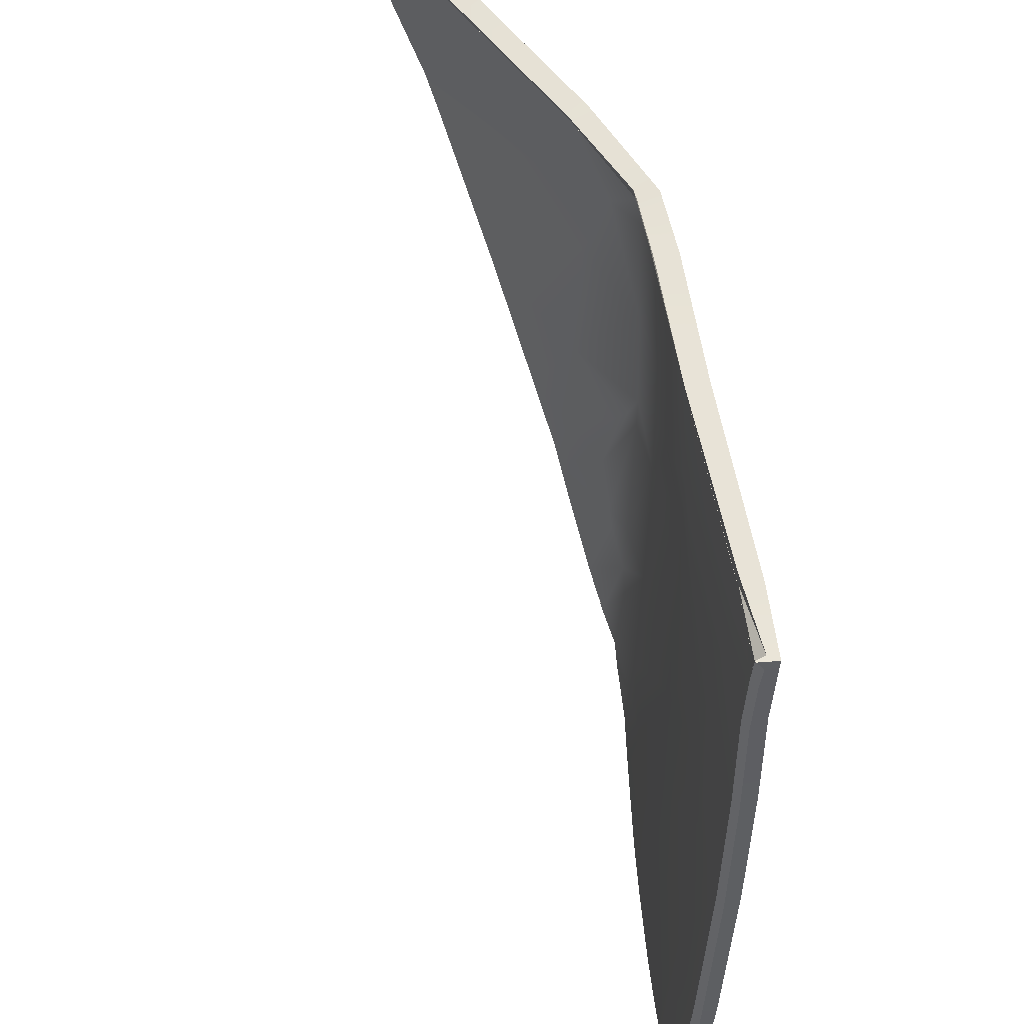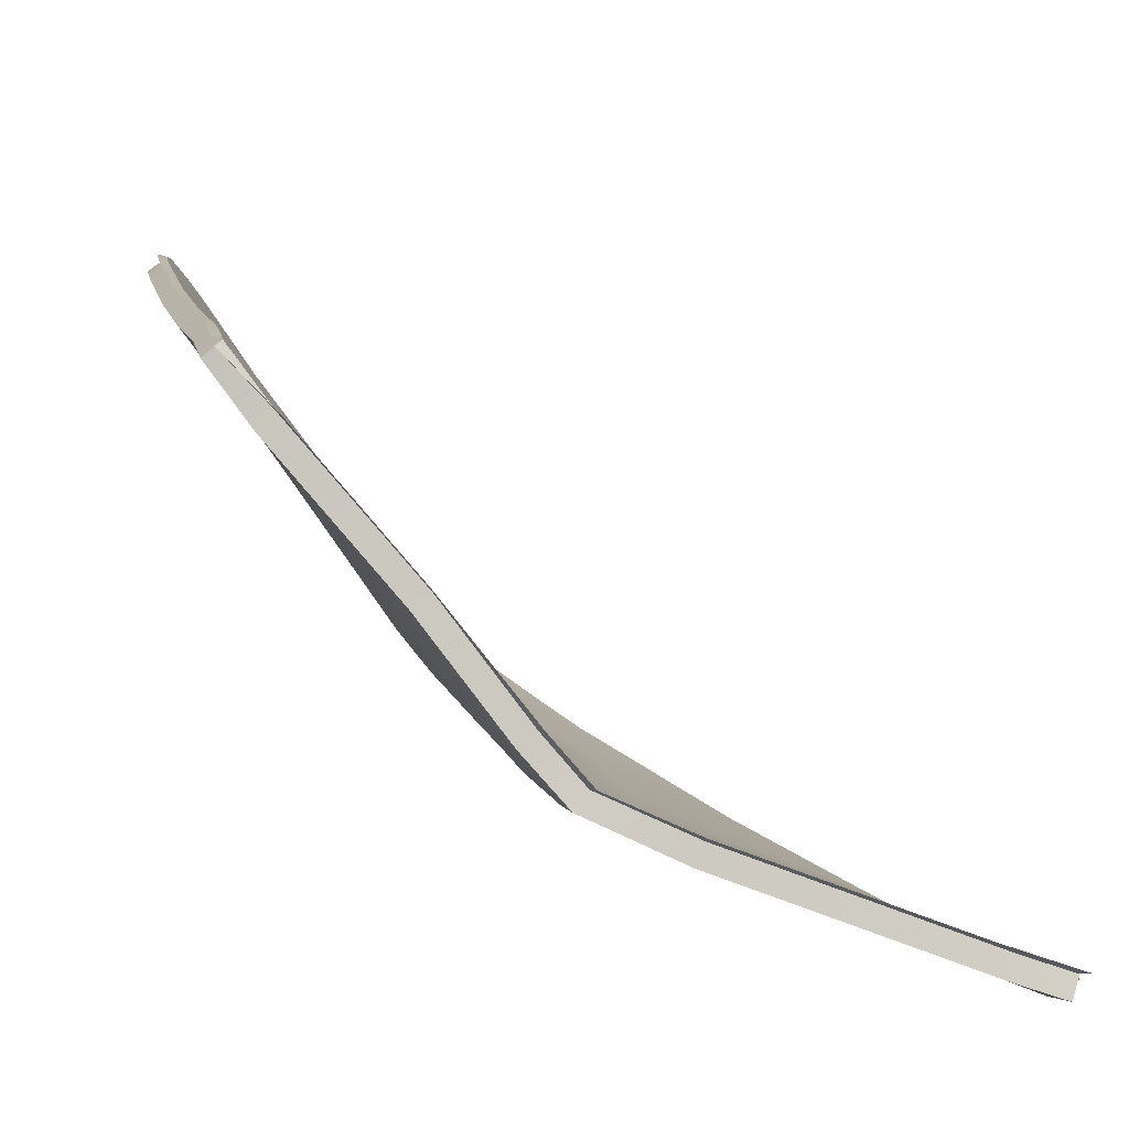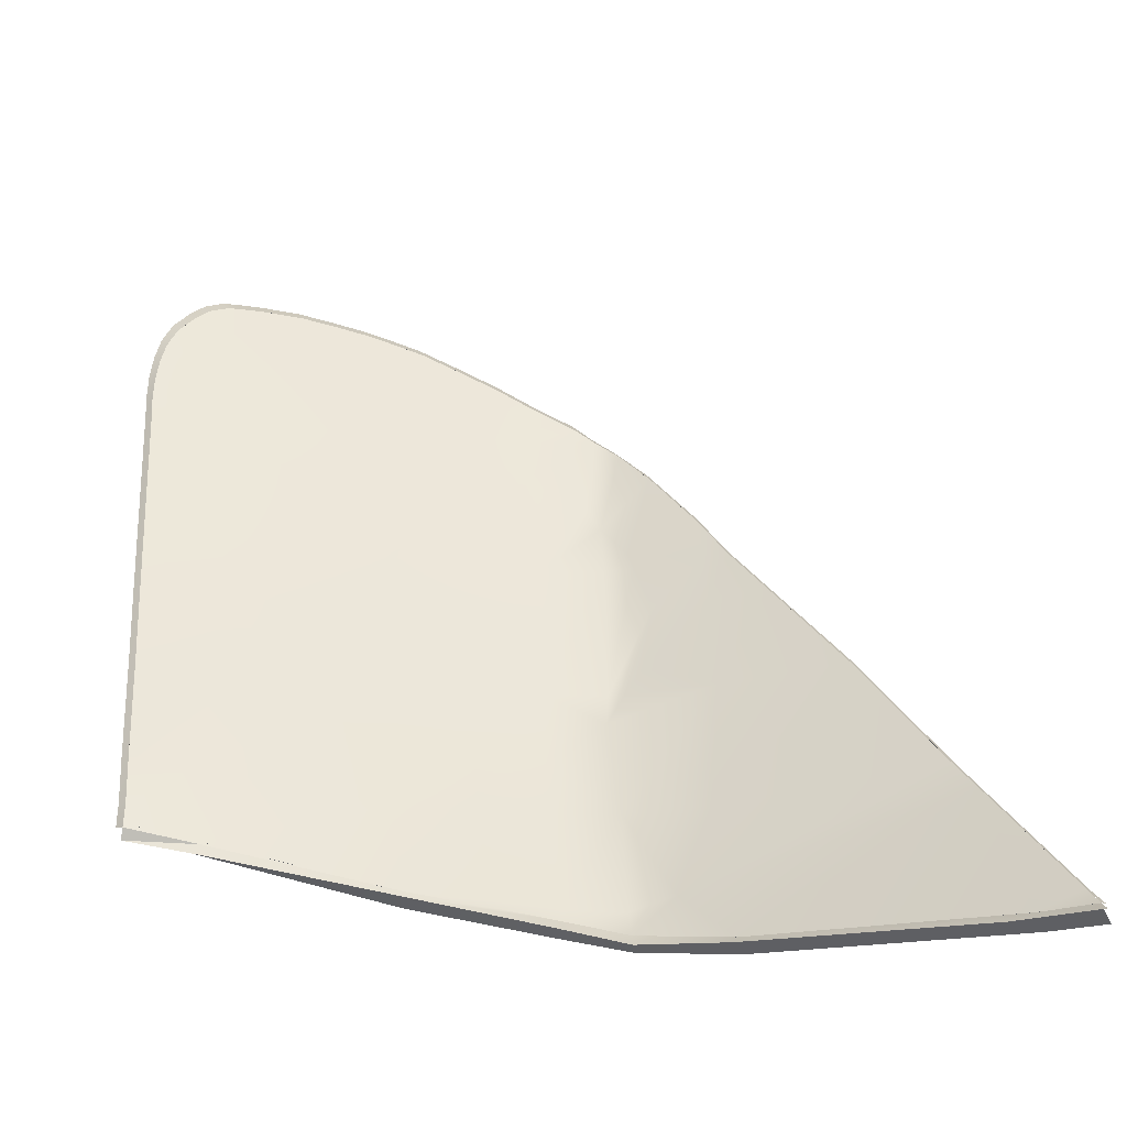
<metadata>
{"format":"obj","ext":"obj","renderer":"f3d","projection":"perspective","resolution":1024,"background":"white","views":[{"elev":-45.5,"azim":162.4,"up":"+Y"},{"elev":-69.1,"azim":24.6,"up":"+Z"},{"elev":-25.0,"azim":75.0,"up":"+Z"}]}
</metadata>
<code>
v  -249.2 34.31 -62.7
v  -248.7 36.16 -63.16
v  -247.8 34.19 -67.15
v  -247.6 42.8 -63.55
v  -247.8 41.92 -63.55
v  -249 42.9 -58.76
v  -249.2 41.98 -58.75
v  -250.5 42.94 -53.4
v  -250.6 42.33 -53.4
v  -250.4 34.31 -58.2
v  -249.3 33.21 -62.8
v  -250.1 36.28 -58.49
v  -251.4 36.33 -53.4
v  -251.6 34.63 -53.4
v  -242.4 50.27 -63.72
v  -245.1 47.03 -63.67
v  -244.8 48.67 -60.49
v  -246.1 47.14 -60.46
v  -247.1 47.19 -57.35
v  -246.1 47.83 -58.77
v  -246.6 47.19 -58.77
v  -249.8 29.91 -63.09
v  -249.4 32.18 -62.89
v  -248.8 29.84 -66.33
v  -248.2 32.04 -66.7
v  -251 29.98 -58.7
v  -252.3 30.07 -53.4
v  -250.7 32.3 -58.42
v  -251.9 32.38 -53.4
v  -253.1 32.38 -48.43
v  -253.1 31.84 -48.58
v  -253.1 31.39 -48.9
v  -253.1 31.14 -49.16
v  -253.1 30.84 -49.47
v  -253 30.63 -49.83
v  -253 30.44 -50.23
v  -252.9 30.26 -50.88
v  -252.7 30.12 -51.7
v  -252.5 30.06 -52.69
v  -250.3 43.81 -53.39
v  -250.1 44.49 -53.39
v  -248.8 43.91 -58.76
v  -248.7 44.4 -58.76
v  -249.7 44.91 -53.83
v  -249.4 45.26 -54.18
v  -248.4 44.79 -58.76
v  -248.1 45.21 -58.76
v  -248.5 46.03 -55.28
v  -247.5 46.06 -58.77
v  -250.4 43.78 -52.87
v  -235.1 53.53 -72.77
v  -236.2 52.37 -72.58
v  -238.6 52.29 -68.81
v  -248 33.04 -66.91
v  -246.2 42.68 -67.79
v  -246.4 41.77 -67.77
v  -245.1 41.83 -71.18
v  -244.9 42.54 -71.19
v  -251.6 40.06 -50.61
v  -251.3 41.3 -51.3
v  -250.9 39.85 -53.4
v  -250.8 41.29 -53.4
v  -248.4 29.83 -67.93
v  -247.8 32.03 -68.61
v  -247.7 32.03 -69.11
v  -245.7 38.58 -70.97
v  -245.9 37.55 -70.76
v  -245.8 38.6 -70.62
v  -246.1 37.5 -70.28
v  -244.7 42.5 -71.75
v  -244.9 41.83 -71.61
v  -234.5 53.61 -73.33
v  -235.8 52.39 -73.25
v  -248.2 29.83 -68.55
v  -251.8 33.53 -53.4
v  -250.6 33.37 -58.3
v  -253 32.69 -48.43
v  -249.5 39.79 -58.72
v  -249.3 41.21 -58.74
v  -246.8 38.72 -67.79
v  -247 37.25 -67.79
v  -248.3 38.83 -63.5
v  -248.5 37.4 -63.47
v  -248.1 39.8 -63.51
v  -247.9 41.08 -63.53
v  -246.7 39.81 -67.78
v  -246.5 40.91 -67.77
v  -245.3 40.73 -71.07
v  -245.5 39.8 -70.98
v  -245.4 39.84 -71.21
v  -245.2 40.71 -71.39
v  -250.1 32.25 -60.46
v  -250.4 29.95 -60.67
v  -249.8 37.58 -58.68
v  -249.7 38.89 -58.7
v  -250.7 42.94 -52.32
v  -251 42.34 -51.94
v  -246.9 44.64 -63.58
v  -246.5 45.18 -63.6
v  -247.2 44.24 -63.57
v  -246.9 44.21 -64.22
v  -245.5 44.46 -67.86
v  -245.1 44.94 -67.9
v  -243.9 44.7 -71.34
v  -244.3 44.26 -71.27
v  -245.9 46.03 -63.63
v  -241 49.88 -67.87
v  -239.4 51.88 -67.78
v  -237.1 51.58 -72.46
v  -237.7 50.94 -72.35
v  -244.5 45.77 -67.98
v  -243.6 46.8 -68.02
v  -242.3 46.5 -71.64
v  -243.3 45.47 -71.47
v  -244.6 43.93 -71.21
v  -245.8 44.1 -67.82
v  -247.3 43.75 -63.56
v  -245.9 43.58 -67.81
v  -244.7 43.39 -71.2
v  -244.2 43.87 -72.05
v  -244.4 43.32 -71.93
v  -247.4 32.97 -69.39
v  -247.5 32.98 -68.9
v  -251.3 37.4 -53.4
v  -252.3 37.08 -49.27
v  -252.5 36.04 -48.97
v  -251.1 38.89 -53.4
v  -252 38.11 -49.66
v  -251.9 38.85 -49.97
v  -252.9 33.66 -48.5
v  -253 33.08 -48.45
v  -247.3 35.98 -67.53
v  -246.6 35.88 -69.79
v  -246.5 35.86 -70.26
v  -252.7 34.88 -48.67
v  -247.2 34.15 -69.26
v  -247 34.15 -69.74
v  -241.9 49.8 -63.51
v  -245.6 47.37 -58.59
v  -246.5 46.75 -57.18
v  -249 29.79 -62.88
v  -248 29.71 -66.13
v  -247.7 29.69 -67.76
v  -251.6 29.95 -53.23
v  -250.3 29.87 -58.51
v  -252.4 32.28 -48.26
v  -252.4 31.73 -48.42
v  -252.4 31.28 -48.73
v  -252.4 31.02 -48.99
v  -252.4 30.73 -49.31
v  -252.3 30.52 -49.66
v  -252.2 30.32 -50.06
v  -252.1 30.14 -50.72
v  -252 30 -51.53
v  -251.7 29.94 -52.53
v  -248.8 44.83 -54.01
v  -249.5 44.2 -53.22
v  -247.9 45.6 -55.11
v  -249.7 43.62 -52.69
v  -250 42.78 -52.15
v  -250.3 42.22 -51.77
v  -234.6 53.06 -72.42
v  -238 51.82 -68.54
v  -242 46.39 -72.54
v  -241.4 45.95 -72.24
v  -235.3 51.93 -72.91
v  -251.2 38.76 -49.79
v  -251.3 38.01 -49.49
v  -250.9 39.97 -50.44
v  -250.5 41.21 -51.13
v  -252.3 32.59 -48.26
v  -252.3 32.98 -48.28
v  -252.2 33.57 -48.33
v  -252 34.79 -48.5
v  -251.8 35.95 -48.8
v  -251.5 36.99 -49.1
v  -247 31.89 -68.92
v  -245.2 37.42 -70.51
v  -244.2 41.71 -71.3
v  -243.6 43.59 -71.75
v  -238.8 51.41 -67.54
v  -234 53.16 -72.95
v  -247.5 29.71 -68.39
v  -239.4 49.33 -72.1
v  -244 44.16 -72.1
v  -243.6 44.61 -72.19
v  -242.9 45.34 -72.33
v  -239.1 49.21 -72.87
v  -236.8 51.45 -73.14
v  -237.4 50.79 -73.06
g Z727_541D_L_1_DTaSI_Z727_541D_L
f 1 2 3
f 4 5 6
f 6 5 7
f 6 7 8
f 8 7 9
f 10 1 11
f 12 10 13
f 13 10 14
f 15 16 17
f 16 18 17
f 19 20 21
f 22 23 24
f 24 23 25
f 26 27 28
f 28 27 29
f 30 29 31
f 29 32 31
f 32 29 33
f 33 29 34
f 29 35 34
f 35 29 36
f 29 37 36
f 37 29 38
f 29 39 38
f 29 27 39
f 40 41 42
f 42 41 43
f 44 45 46
f 46 45 47
f 45 48 47
f 47 48 49
f 40 50 41
f 51 52 53
f 54 25 11
f 11 25 23
f 55 56 4
f 4 56 5
f 56 55 57
f 57 55 58
f 59 60 61
f 61 60 62
f 63 64 65
f 66 67 68
f 68 67 69
f 70 71 58
f 58 71 57
f 72 73 51
f 65 74 63
f 75 76 29
f 29 76 28
f 30 77 29
f 61 62 78
f 78 62 79
f 80 81 82
f 82 81 83
f 68 69 80
f 80 69 81
f 17 18 20
f 18 21 20
f 84 85 86
f 86 85 87
f 88 89 87
f 87 89 86
f 89 88 90
f 90 88 91
f 11 92 76
f 76 92 28
f 92 11 23
f 92 23 93
f 93 23 22
f 94 95 83
f 83 95 82
f 78 79 84
f 84 79 85
f 8 9 96
f 96 9 97
f 46 47 98
f 98 47 99
f 100 98 101
f 101 98 102
f 103 102 99
f 99 102 98
f 104 105 103
f 103 105 102
f 48 19 49
f 49 19 21
f 21 18 49
f 49 18 106
f 16 106 18
f 107 15 108
f 109 110 53
f 53 110 108
f 106 16 111
f 111 16 112
f 113 114 112
f 112 114 111
f 106 99 49
f 49 99 47
f 111 103 106
f 106 103 99
f 114 104 111
f 111 104 103
f 105 115 102
f 102 115 116
f 101 102 116
f 43 46 100
f 100 46 98
f 41 44 43
f 43 44 46
f 100 117 43
f 43 117 42
f 117 101 118
f 118 101 116
f 100 101 117
f 118 116 119
f 119 116 115
f 120 121 115
f 115 121 119
f 28 92 26
f 26 92 93
f 122 65 123
f 123 65 64
f 24 25 63
f 63 25 64
f 123 64 54
f 54 64 25
f 124 13 125
f 125 13 126
f 124 127 94
f 94 127 95
f 125 128 124
f 128 129 124
f 127 124 129
f 9 62 97
f 97 62 60
f 79 62 7
f 7 62 9
f 79 7 85
f 85 7 5
f 56 87 5
f 5 87 85
f 57 88 56
f 56 88 87
f 88 57 91
f 91 57 71
f 61 127 59
f 59 127 129
f 127 61 95
f 95 61 78
f 95 78 82
f 82 78 84
f 86 80 84
f 84 80 82
f 89 68 86
f 86 68 80
f 90 66 89
f 89 66 68
f 75 29 130
f 130 29 131
f 29 77 131
f 94 12 124
f 124 12 13
f 83 2 94
f 94 2 12
f 2 83 132
f 132 83 81
f 69 133 81
f 81 133 132
f 67 134 69
f 69 134 133
f 13 14 126
f 126 14 135
f 2 1 12
f 12 1 10
f 2 132 3
f 133 136 132
f 132 136 3
f 134 137 133
f 133 137 136
f 14 75 135
f 135 75 130
f 76 75 10
f 10 75 14
f 11 76 10
f 3 54 1
f 1 54 11
f 136 123 3
f 3 123 54
f 137 122 136
f 136 122 123
f 53 52 109
f 96 50 8
f 8 50 40
f 8 40 6
f 6 40 42
f 117 4 42
f 42 4 6
f 118 55 117
f 117 55 4
f 55 118 58
f 58 118 119
f 121 70 119
f 119 70 58
f 15 20 138
f 20 139 138
f 20 19 139
f 19 140 139
f 22 24 141
f 24 142 141
f 142 24 143
f 24 63 143
f 27 26 144
f 26 145 144
f 145 26 141
f 26 22 141
f 146 30 147
f 30 31 147
f 31 32 147
f 32 148 147
f 32 33 148
f 33 149 148
f 33 34 149
f 34 150 149
f 150 34 151
f 34 35 151
f 151 35 152
f 35 36 152
f 36 37 152
f 37 153 152
f 37 38 153
f 38 154 153
f 38 39 154
f 39 155 154
f 155 39 144
f 39 27 144
f 156 45 157
f 45 41 157
f 48 45 158
f 45 156 158
f 19 48 140
f 48 158 140
f 41 50 157
f 50 159 157
f 159 50 160
f 50 96 160
f 160 96 161
f 96 97 161
f 51 53 162
f 53 163 162
f 164 73 165
f 73 166 165
f 129 128 167
f 128 168 167
f 59 129 169
f 129 167 169
f 97 60 161
f 60 170 161
f 60 59 170
f 59 169 170
f 77 30 171
f 30 146 171
f 131 77 172
f 77 171 172
f 130 131 173
f 131 172 173
f 135 130 174
f 130 173 174
f 126 135 175
f 135 174 175
f 125 126 176
f 126 175 176
f 168 128 176
f 128 125 176
f 65 67 177
f 67 178 177
f 178 67 179
f 67 71 179
f 179 71 180
f 71 120 180
f 53 108 163
f 108 181 163
f 181 108 138
f 108 15 138
f 182 72 162
f 72 51 162
f 73 72 166
f 72 182 166
f 63 74 143
f 74 183 143
f 183 74 177
f 74 65 177
f 120 164 180
f 164 165 180
f 16 15 112
f 112 15 107
f 184 113 107
f 107 113 112
f 115 105 120
f 120 105 185
f 186 185 104
f 104 185 105
f 104 114 186
f 186 114 187
f 164 187 113
f 113 187 114
f 188 164 184
f 184 164 113
f 189 190 109
f 109 190 110
f 73 189 52
f 52 189 109
f 51 73 52
f 110 184 108
f 108 184 107
f 190 188 110
f 110 188 184
v  -249.1 37.48 -58.49
v  -248.5 42.11 -58.56
v  -247.8 37.29 -63.25
v  -247.1 41.9 -63.32
v  -247.6 35.49 -64.4
v  -246.9 37.4 -65.67
v  -246.3 44.25 -63.36
v  -246.3 43.66 -64.39
v  -246.6 43.79 -63.35
v  -248 44.1 -58.56
v  -247.4 44.9 -58.58
v  -246.6 45.24 -60.28
v  -246.2 44.78 -62.52
v  -247.7 44.78 -58.03
v  -248.5 44.13 -56.85
v  -249.5 41.91 -54.83
v  -248.8 43.73 -56.12
v  -249.9 39.66 -54.35
v  -250.1 37.41 -54.81
v  -248.4 34.2 -62.49
v  -249.2 33.75 -60.24
v  -249.7 34.21 -58
v  -250 35.48 -56.08
v  -246.5 39.68 -66.14
v  -246.3 41.75 -65.7
v  -241.9 49.8 -63.51
v  -244.5 46.59 -63.47
v  -244.3 48.21 -60.3
v  -245.5 46.69 -60.26
v  -246.5 46.75 -57.18
v  -245.6 47.37 -58.59
v  -246.1 46.75 -58.59
v  -249 29.79 -62.88
v  -248.6 32.16 -63
v  -248 29.71 -66.13
v  -247.6 31.55 -66.43
v  -247.7 29.69 -67.76
v  -251.6 29.95 -53.23
v  -251.2 32.28 -53.23
v  -250.3 29.87 -58.51
v  -249.9 32.28 -58.52
v  -249.7 29.83 -60.47
v  -249.4 32.23 -60.25
v  -252.4 32.28 -48.26
v  -252.4 31.73 -48.42
v  -252.4 31.28 -48.73
v  -252.4 31.03 -48.99
v  -252.4 30.72 -49.31
v  -252.3 30.51 -49.66
v  -252.2 30.32 -50.06
v  -252.1 30.14 -50.72
v  -252 30 -51.53
v  -251.7 29.94 -52.53
v  -249.5 44.22 -53.2
v  -248.8 44.85 -53.99
v  -247.9 45.6 -55.11
v  -249.9 42.2 -53.21
v  -249.7 43.62 -52.69
v  -250 42.78 -52.15
v  -250.3 42.22 -51.77
v  -250.4 37.99 -53.22
v  -250.7 36.23 -53.22
v  -250.2 40.12 -53.22
v  -234.6 53.07 -72.42
v  -235.3 51.92 -72.91
v  -238 51.83 -68.55
v  -241.5 45.94 -72.24
v  -246.3 37.13 -67.55
v  -245.2 43.76 -67.59
v  -245.7 41.64 -67.52
v  -243.4 45.94 -67.82
v  -243.3 44.82 -70.58
v  -244 43.59 -70.95
v  -244.4 41.7 -70.9
v  -251.3 38.01 -49.49
v  -251.2 38.76 -49.79
v  -250.9 39.97 -50.44
v  -250.5 41.21 -51.13
v  -252.2 33.57 -48.33
v  -252.3 32.59 -48.26
v  -252.3 32.98 -48.28
v  -252 34.79 -48.5
v  -251.8 35.95 -48.8
v  -251.5 36.99 -49.1
v  -245.2 37.42 -70.48
v  -247 31.83 -68.99
v  -244.8 39.7 -70.7
v  -244.7 39.75 -70.91
v  -244.2 41.71 -71.29
v  -243.6 43.59 -71.74
v  -238.8 51.41 -67.55
v  -234 53.16 -72.95
v  -247.5 29.65 -68.51
v  -246 39.7 -67.53
g Z727_541D_L_Z727_541D_L_2_N
f 191 192 193
f 192 194 193
f 195 193 196
f 197 198 199
f 200 201 199
f 201 202 199
f 199 202 197
f 197 202 203
f 204 201 200
f 205 204 200
f 206 207 192
f 207 205 192
f 192 205 200
f 192 191 206
f 206 191 208
f 209 208 191
f 193 210 191
f 210 211 191
f 211 212 191
f 209 191 213
f 191 212 213
f 193 195 210
f 193 194 196
f 196 194 214
f 194 215 214
f 199 198 194
f 198 215 194
f 199 194 200
f 194 192 200
f 216 217 218
f 217 219 218
f 220 221 222
f 223 224 225
f 224 226 225
f 227 225 226
f 228 229 230
f 229 231 230
f 232 230 233
f 230 231 233
f 234 229 235
f 229 236 235
f 236 229 237
f 237 229 238
f 229 239 238
f 239 229 240
f 229 241 240
f 241 229 242
f 229 243 242
f 229 228 243
f 244 245 207
f 245 205 207
f 246 220 204
f 220 222 204
f 204 222 201
f 197 203 217
f 244 247 248
f 247 249 248
f 249 247 250
f 251 209 252
f 253 208 251
f 208 209 251
f 254 255 256
f 255 257 256
f 196 258 195
f 258 226 195
f 198 259 215
f 259 260 215
f 261 259 217
f 197 217 198
f 198 217 259
f 261 262 259
f 262 263 259
f 263 264 259
f 264 260 259
f 265 266 251
f 266 267 251
f 251 268 253
f 251 267 268
f 251 252 269
f 270 271 252
f 252 271 269
f 269 272 251
f 272 273 251
f 273 274 251
f 274 265 251
f 275 276 258
f 276 226 258
f 277 278 275
f 264 263 279
f 263 280 279
f 257 262 256
f 261 281 262
f 282 255 254
f 261 217 216
f 226 276 227
f 276 283 227
f 257 280 262
f 280 263 262
f 261 216 281
f 256 262 281
f 217 203 219
f 203 202 219
f 247 244 206
f 244 207 206
f 245 246 205
f 246 204 205
f 229 252 213
f 252 209 213
f 234 270 229
f 270 252 229
f 253 268 247
f 268 250 247
f 247 206 253
f 206 208 253
f 229 213 231
f 213 212 231
f 233 231 211
f 231 212 211
f 210 195 224
f 195 226 224
f 284 258 214
f 258 196 214
f 277 275 284
f 275 258 284
f 219 202 222
f 202 201 222
f 218 219 221
f 219 222 221
f 215 260 214
f 260 284 214
f 264 277 260
f 277 284 260
f 277 264 278
f 264 279 278
f 224 233 210
f 233 211 210
f 224 223 233
f 223 232 233
v  -247 31.83 -68.99
v  -245.2 37.42 -70.48
v  -246.8 31.88 -69.37
v  -245.2 37.29 -70.64
v  -244.7 39.75 -70.91
v  -244.2 41.71 -71.29
v  -244 41.69 -71.61
v  -243.6 43.59 -71.74
v  -243.4 43.54 -72.08
v  -241.4 45.78 -72.42
v  -241.5 45.94 -72.24
v  -235.7 51.3 -73.11
v  -235.3 51.92 -72.91
v  -233.7 53.15 -73.2
v  -234 53.16 -72.95
v  -247.7 29.63 -68.84
v  -247.5 29.65 -68.51
v  -245.8 47.44 -58.4
v  -242 49.91 -63.39
v  -245.6 47.37 -58.59
v  -241.9 49.8 -63.51
v  -246.7 46.8 -56.97
v  -246.5 46.75 -57.18
v  -249.3 29.62 -62.75
v  -249 29.79 -62.88
v  -248.3 29.54 -66.04
v  -248 29.71 -66.13
v  -247.9 29.52 -67.7
v  -247.7 29.69 -67.76
v  -251.9 29.78 -52.96
v  -251.6 29.95 -53.23
v  -250.6 29.7 -58.32
v  -250.3 29.87 -58.51
v  -252.1 29.78 -52.25
v  -251.7 29.94 -52.53
v  -252.3 29.84 -51.24
v  -252 30 -51.53
v  -252.4 29.98 -50.41
v  -252.1 30.14 -50.72
v  -252.6 30.16 -49.75
v  -252.2 30.32 -50.06
v  -252.6 30.36 -49.34
v  -252.3 30.51 -49.66
v  -252.7 30.57 -48.99
v  -252.4 30.72 -49.31
v  -252.7 30.87 -48.67
v  -252.4 31.03 -48.99
v  -252.7 31.13 -48.4
v  -252.4 31.28 -48.73
v  -252.7 31.58 -48.08
v  -252.4 31.73 -48.42
v  -252.7 32.14 -47.93
v  -252.4 32.28 -48.26
v  -248.2 45.64 -54.87
v  -247.9 45.6 -55.11
v  -249.8 44.22 -52.96
v  -249.1 44.85 -53.75
v  -249.5 44.22 -53.2
v  -248.8 44.85 -53.99
v  -250 43.64 -52.43
v  -249.7 43.62 -52.69
v  -250.5 42.22 -51.48
v  -250.3 42.79 -51.87
v  -250.3 42.22 -51.77
v  -250 42.78 -52.15
v  -238.2 51.95 -68.49
v  -234.7 53.21 -72.42
v  -238 51.83 -68.55
v  -234.6 53.07 -72.42
v  -251.5 38.72 -49.48
v  -251.2 39.94 -50.13
v  -251.2 38.76 -49.79
v  -250.9 39.97 -50.44
v  -250.8 41.2 -50.83
v  -250.5 41.21 -51.13
v  -251.6 37.96 -49.17
v  -251.3 38.01 -49.49
v  -252.6 32.46 -47.92
v  -252.3 32.59 -48.26
v  -252.6 32.86 -47.95
v  -252.3 32.98 -48.28
v  -252.5 33.45 -47.99
v  -252.2 33.57 -48.33
v  -252.3 34.68 -48.17
v  -252 34.79 -48.5
v  -252.1 35.86 -48.47
v  -251.8 35.95 -48.8
v  -251.9 36.91 -48.78
v  -251.5 36.99 -49.1
v  -239 51.53 -67.48
v  -238.8 51.41 -67.55
v  -234.1 53.33 -72.92
v  -234 53.16 -72.95
v  -247.8 29.48 -68.46
g Z727_541D_L_Z727_541D_L_3_D
f 285 286 287
f 287 286 288
f 289 290 288
f 288 290 291
f 290 292 291
f 291 292 293
f 294 293 295
f 295 293 292
f 294 295 296
f 296 295 297
f 296 297 298
f 298 297 299
f 287 300 285
f 285 300 301
f 302 303 304
f 304 303 305
f 306 302 307
f 307 302 304
f 308 309 310
f 310 309 311
f 310 311 312
f 312 311 313
f 314 315 316
f 316 315 317
f 316 317 308
f 308 317 309
f 318 319 314
f 314 319 315
f 320 321 318
f 318 321 319
f 322 323 320
f 320 323 321
f 324 325 322
f 322 325 323
f 326 327 324
f 324 327 325
f 328 329 326
f 326 329 327
f 330 331 328
f 328 331 329
f 332 333 330
f 330 333 331
f 334 335 332
f 332 335 333
f 334 336 335
f 335 336 337
f 338 306 339
f 339 306 307
f 340 341 342
f 342 341 343
f 341 338 343
f 343 338 339
f 344 340 345
f 345 340 342
f 346 347 348
f 348 347 349
f 347 344 349
f 349 344 345
f 350 351 352
f 352 351 353
f 354 355 356
f 356 355 357
f 355 358 357
f 357 358 359
f 358 346 359
f 359 346 348
f 360 354 361
f 361 354 356
f 336 362 337
f 337 362 363
f 362 364 363
f 363 364 365
f 364 366 365
f 365 366 367
f 366 368 367
f 367 368 369
f 368 370 369
f 369 370 371
f 370 372 371
f 371 372 373
f 372 360 373
f 373 360 361
f 374 350 375
f 375 350 352
f 351 376 353
f 353 376 377
f 303 374 305
f 305 374 375
f 312 313 378
f 378 313 301
f 286 289 288

</code>
